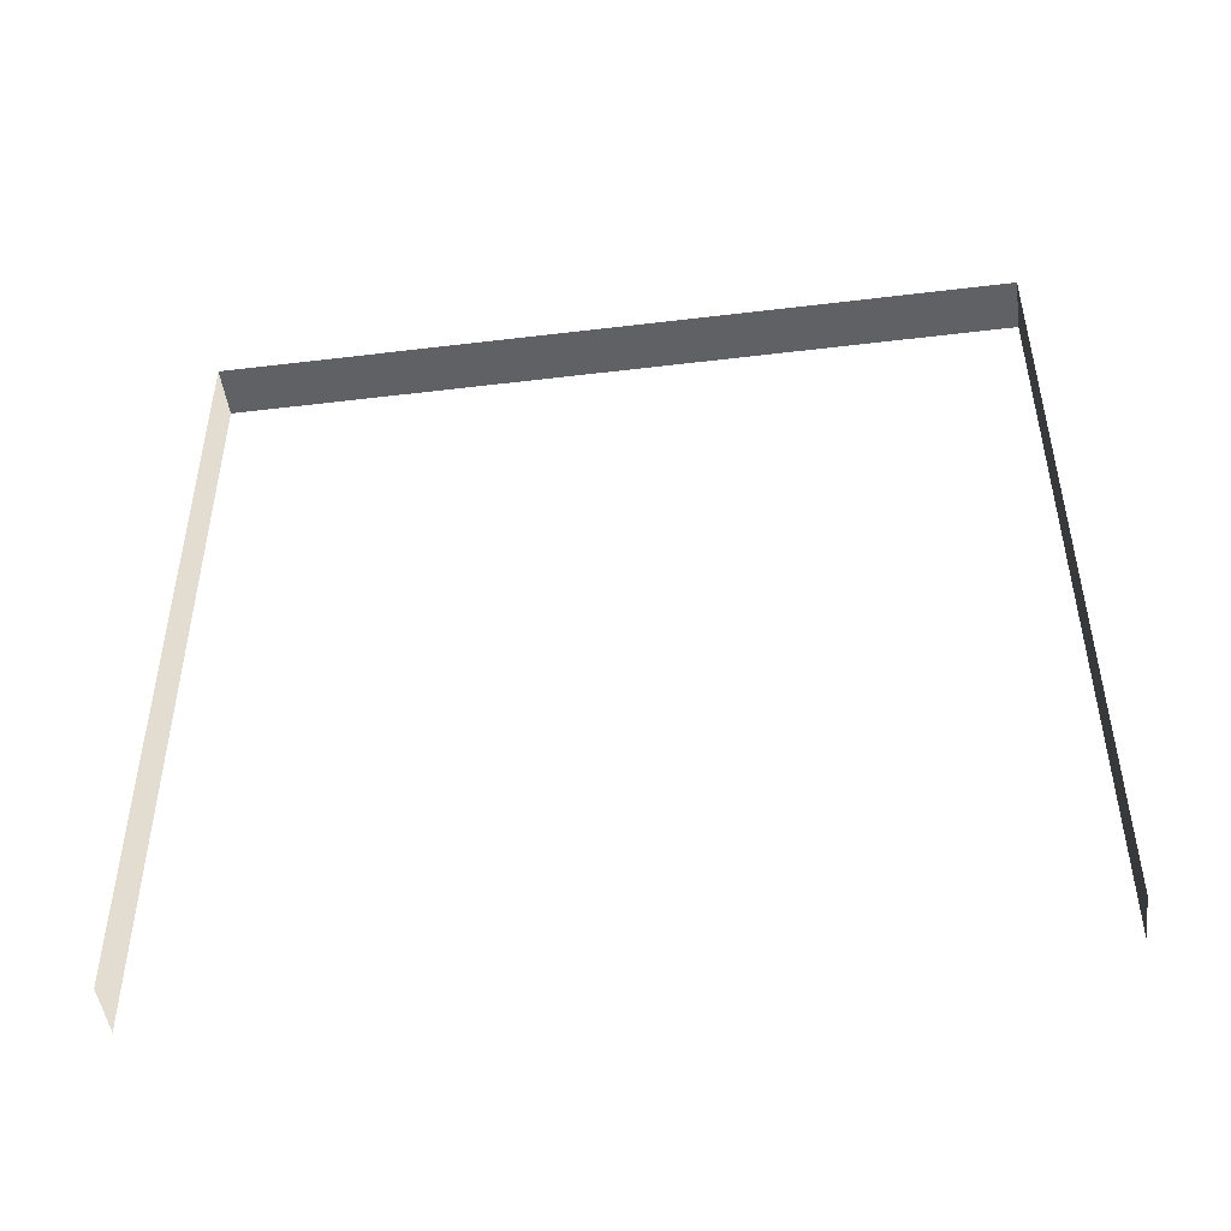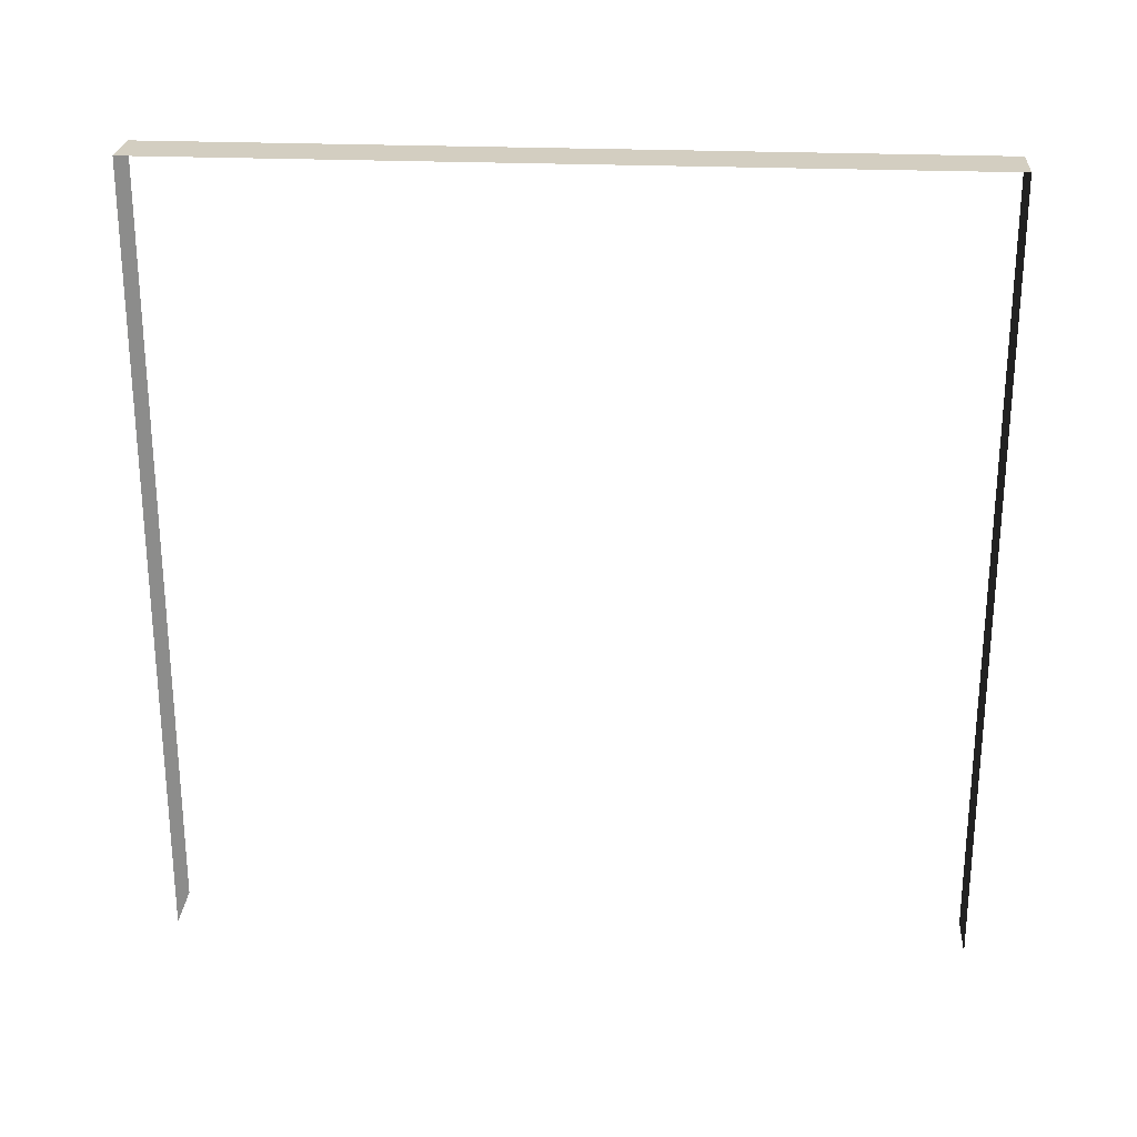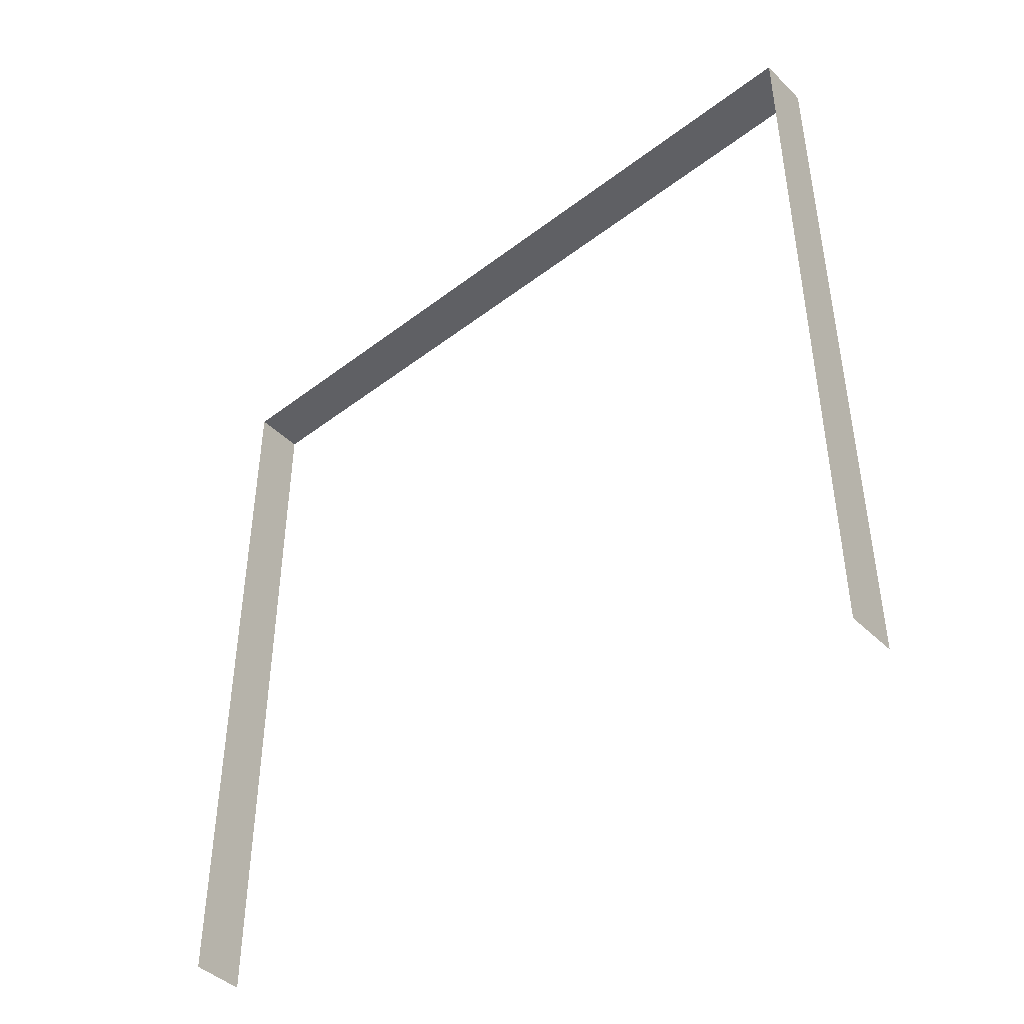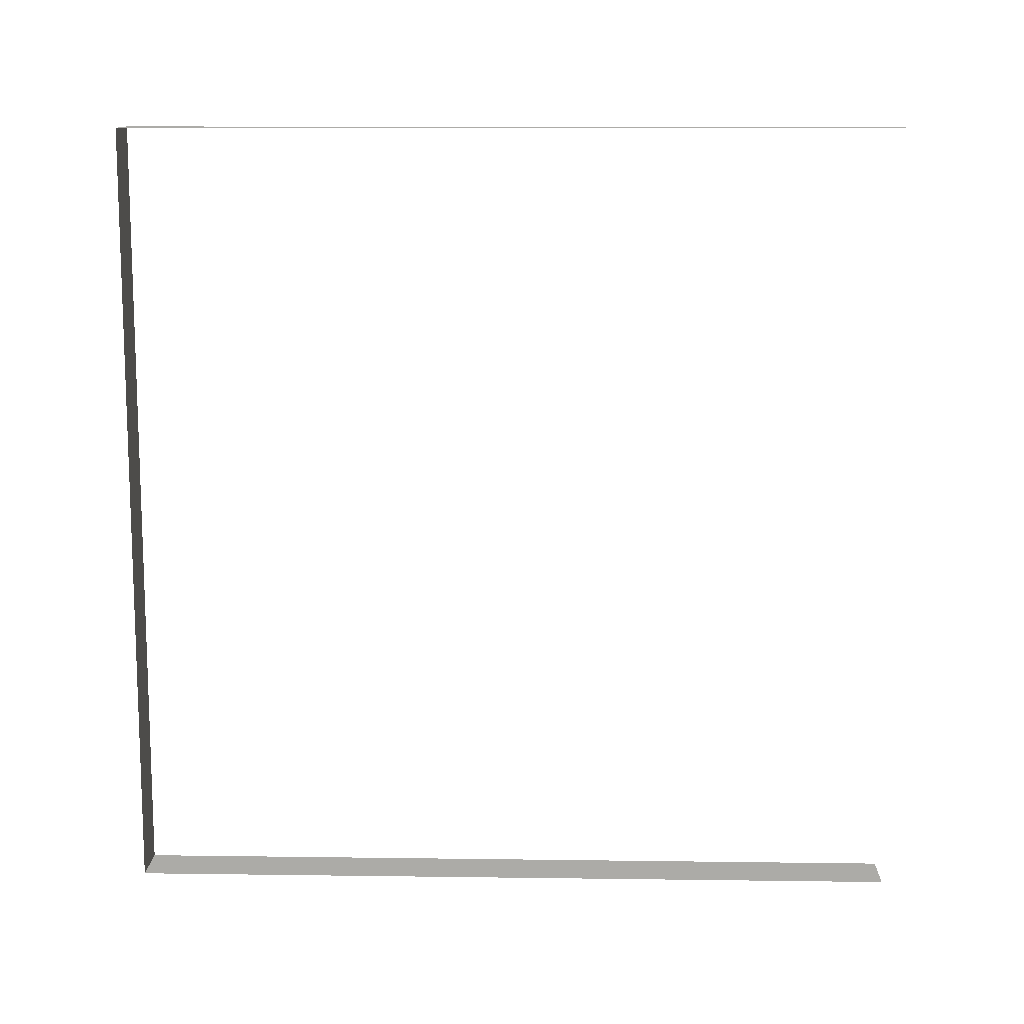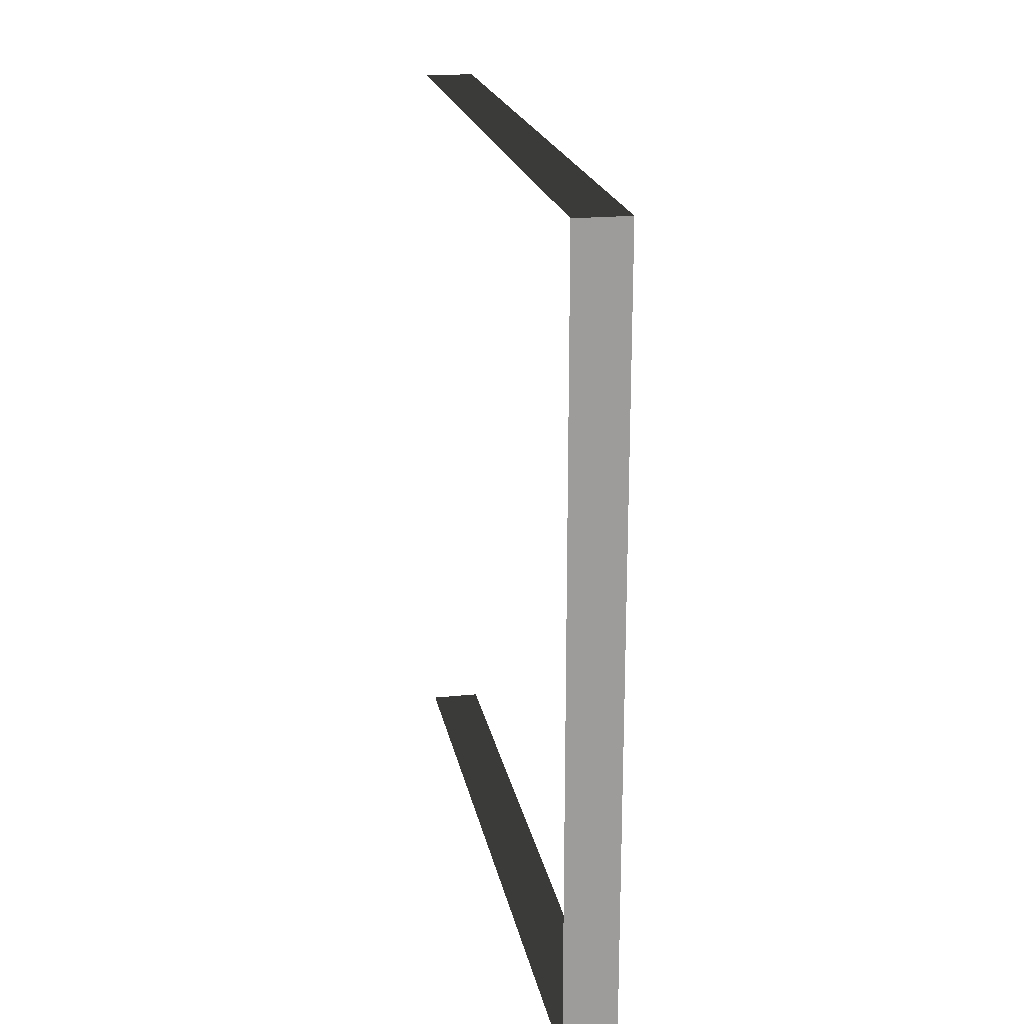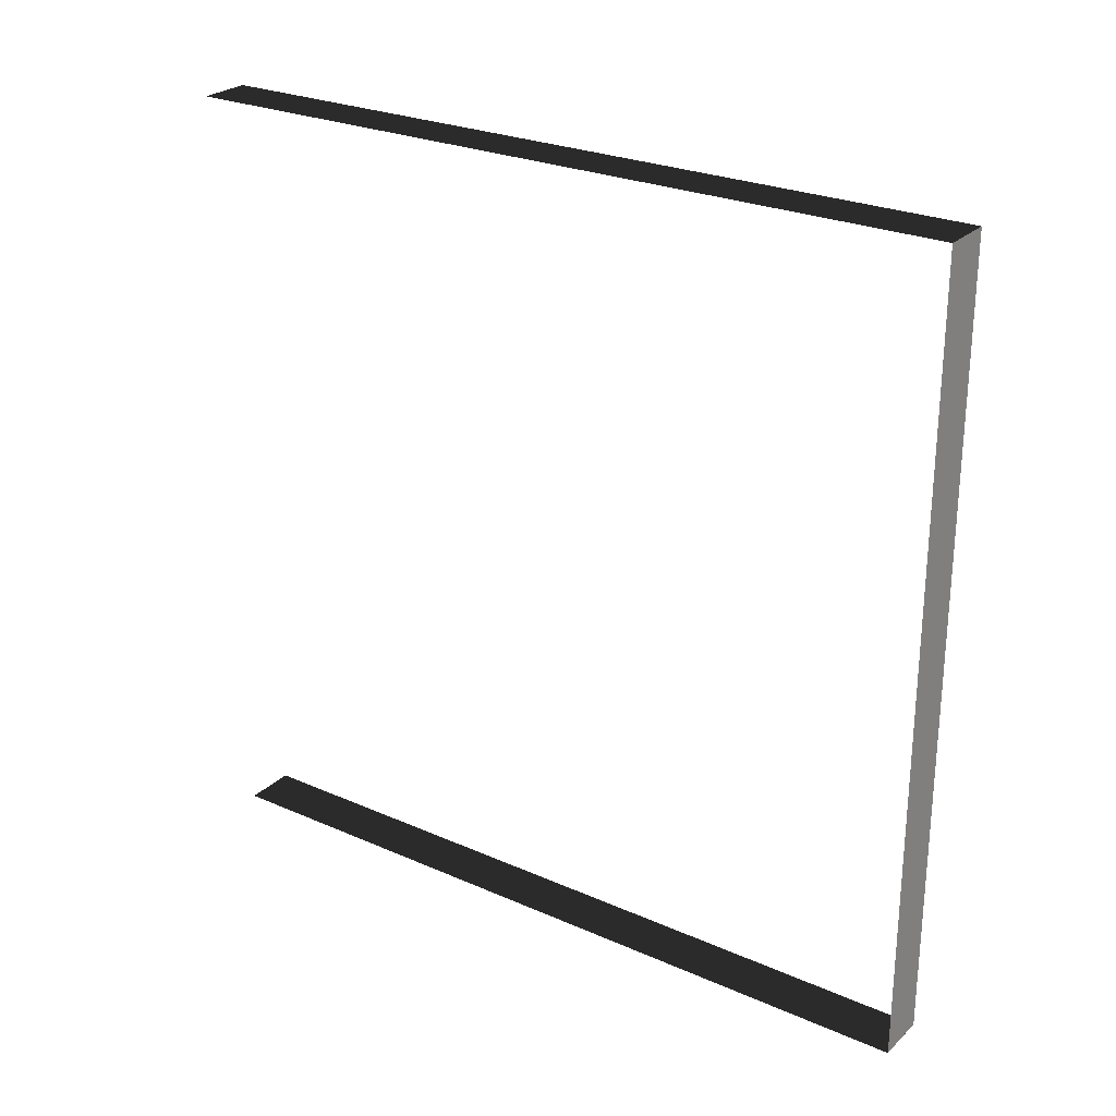
<metadata>
{"format":"obj","ext":"obj","renderer":"f3d","projection":"perspective","resolution":1024,"background":"white","views":[{"elev":-48.3,"azim":97.7,"up":"+Y"},{"elev":25.0,"azim":-86.0,"up":"+Y"},{"elev":-44.2,"azim":131.7,"up":"+Y"},{"elev":12.0,"azim":-88.2,"up":"+Z"},{"elev":20.2,"azim":169.4,"up":"+Z"},{"elev":26.0,"azim":124.9,"up":"+Z"}]}
</metadata>
<code>
v -0.2 3 3
v -5.743e-06 3 -4.343e-06
v -3.776e-06 3 3
v -0.2 3 -4.354e-06
v -0.2 3 -4.354e-06
v -5.743e-06 -7.595e-08 -4.212e-06
v -5.743e-06 3 -4.343e-06
v -0.2 -7.595e-08 -4.223e-06
v -3.776e-06 3 3
v -0.2 -3.706e-07 3
v -0.2 3 3
v -3.787e-06 -3.706e-07 3
g wall11_10159_1482
f 1 3 2
f 2 4 1
f 5 7 6
f 6 8 5
f 9 11 10
f 10 12 9

</code>
